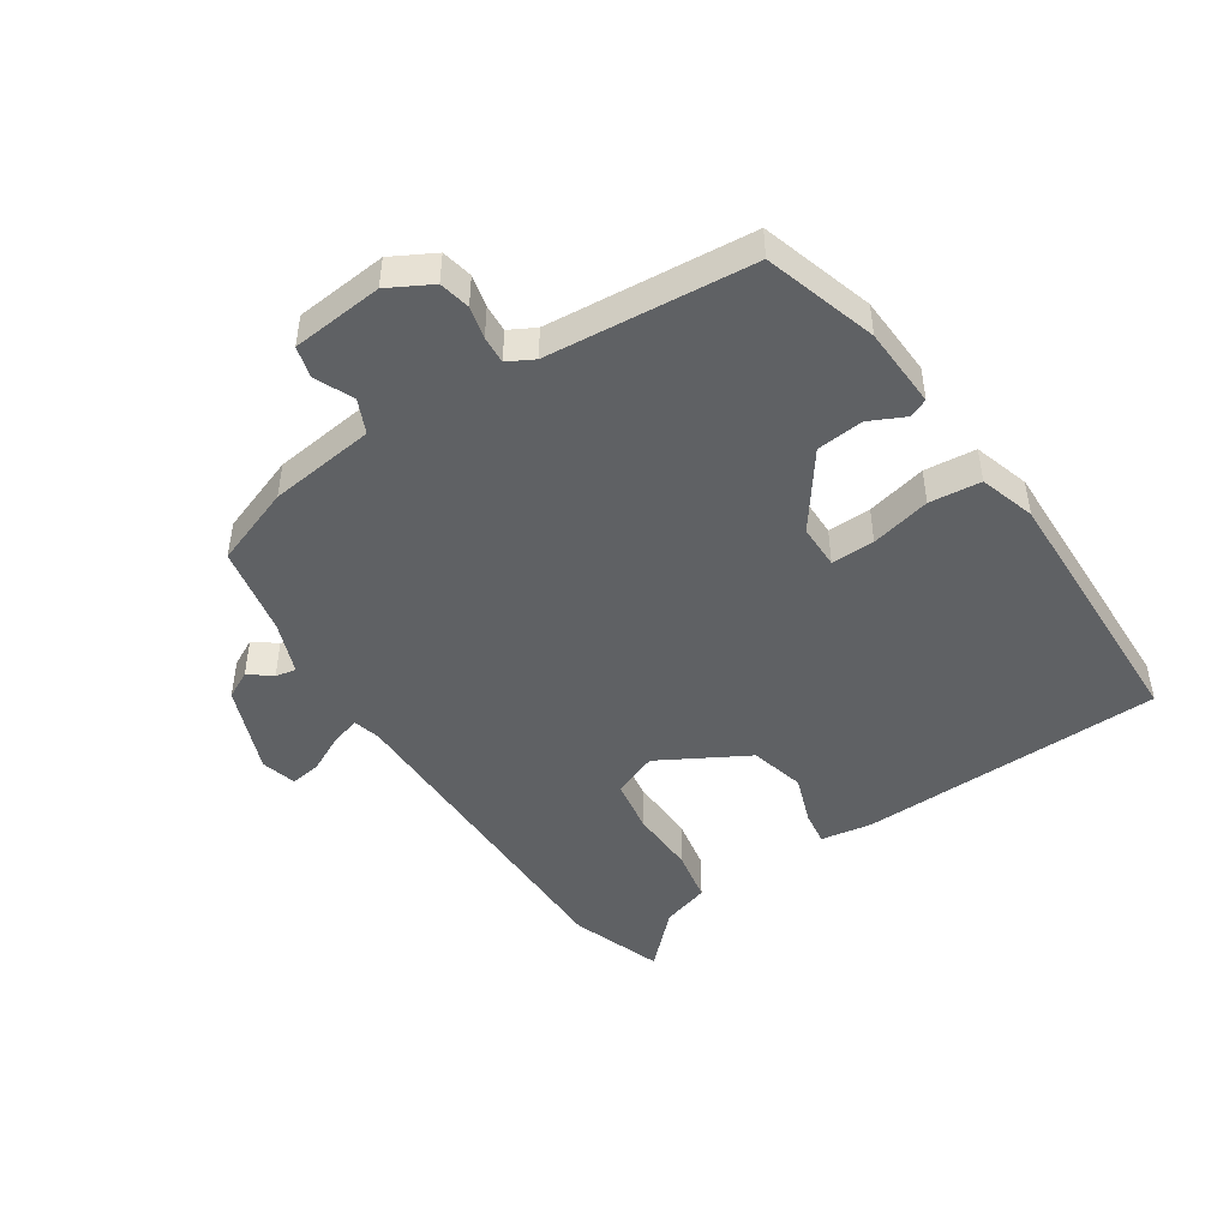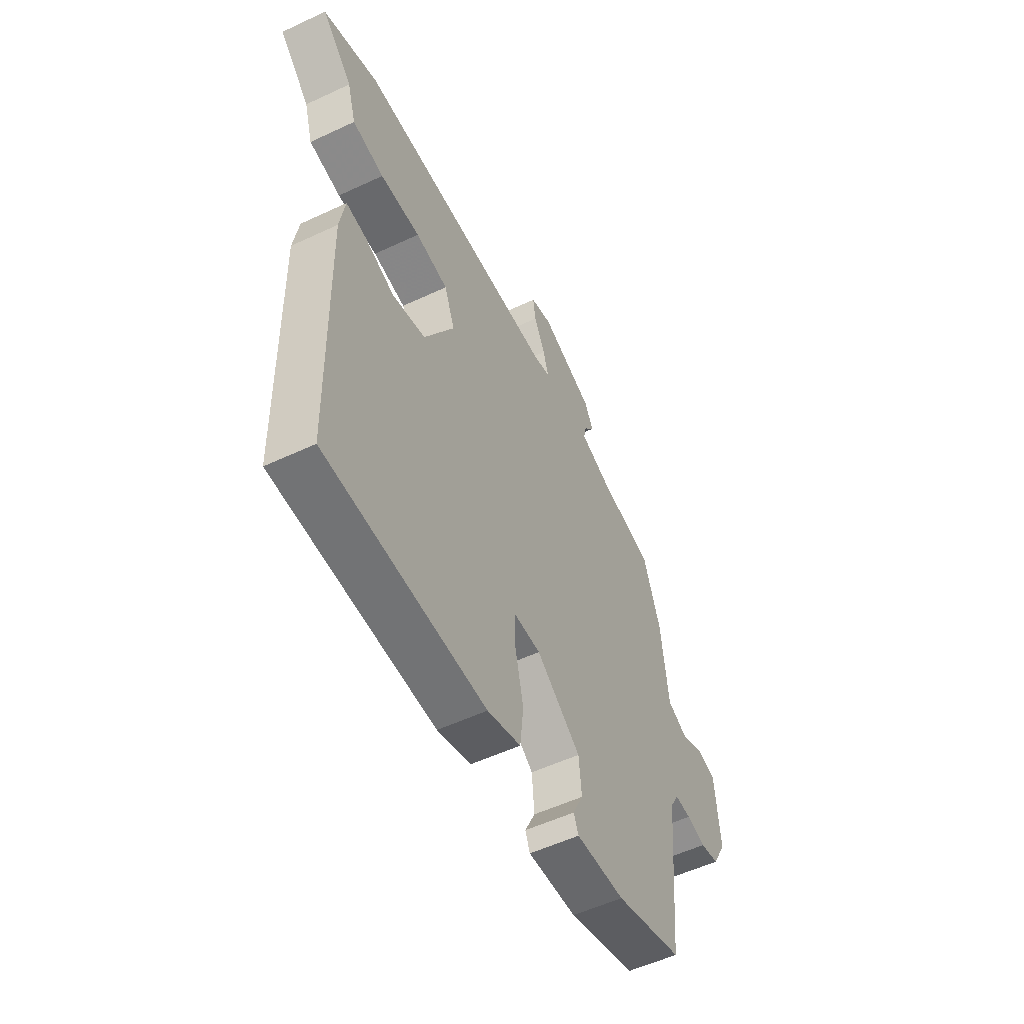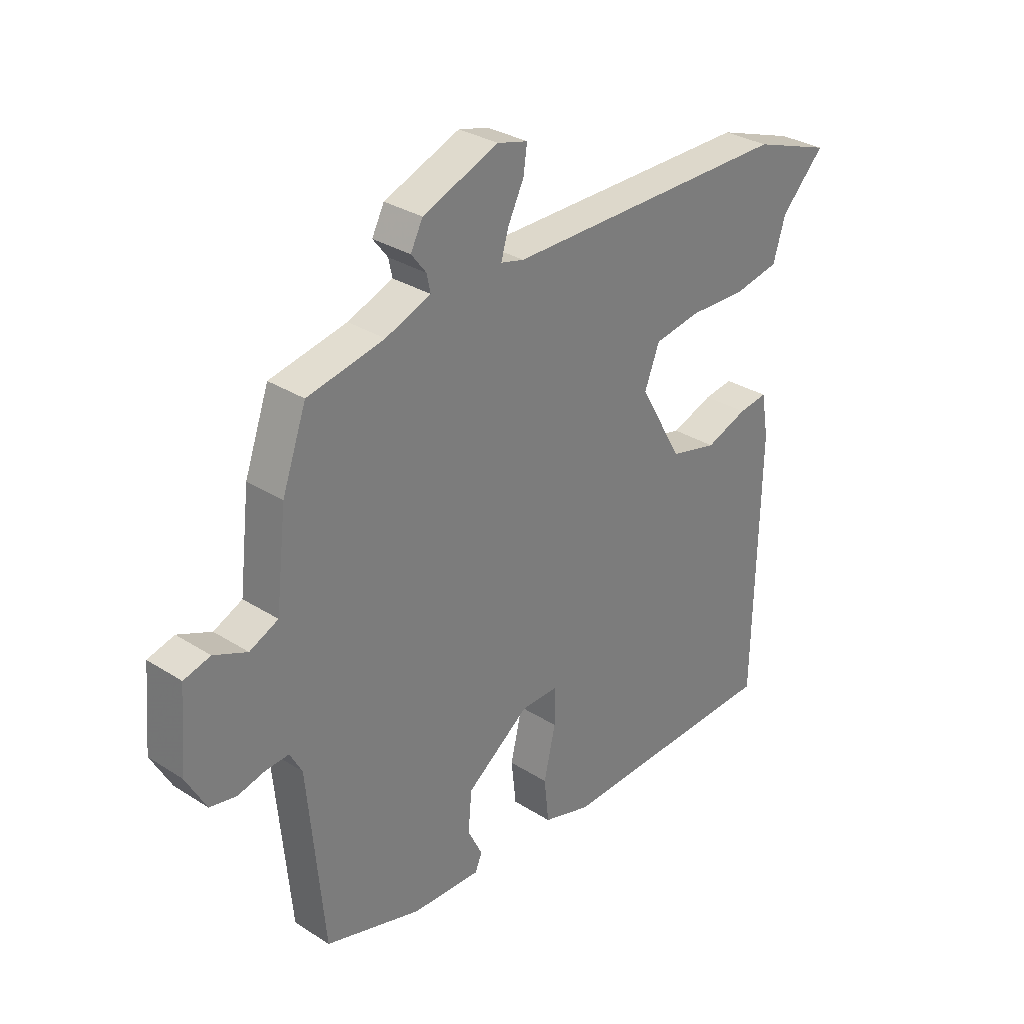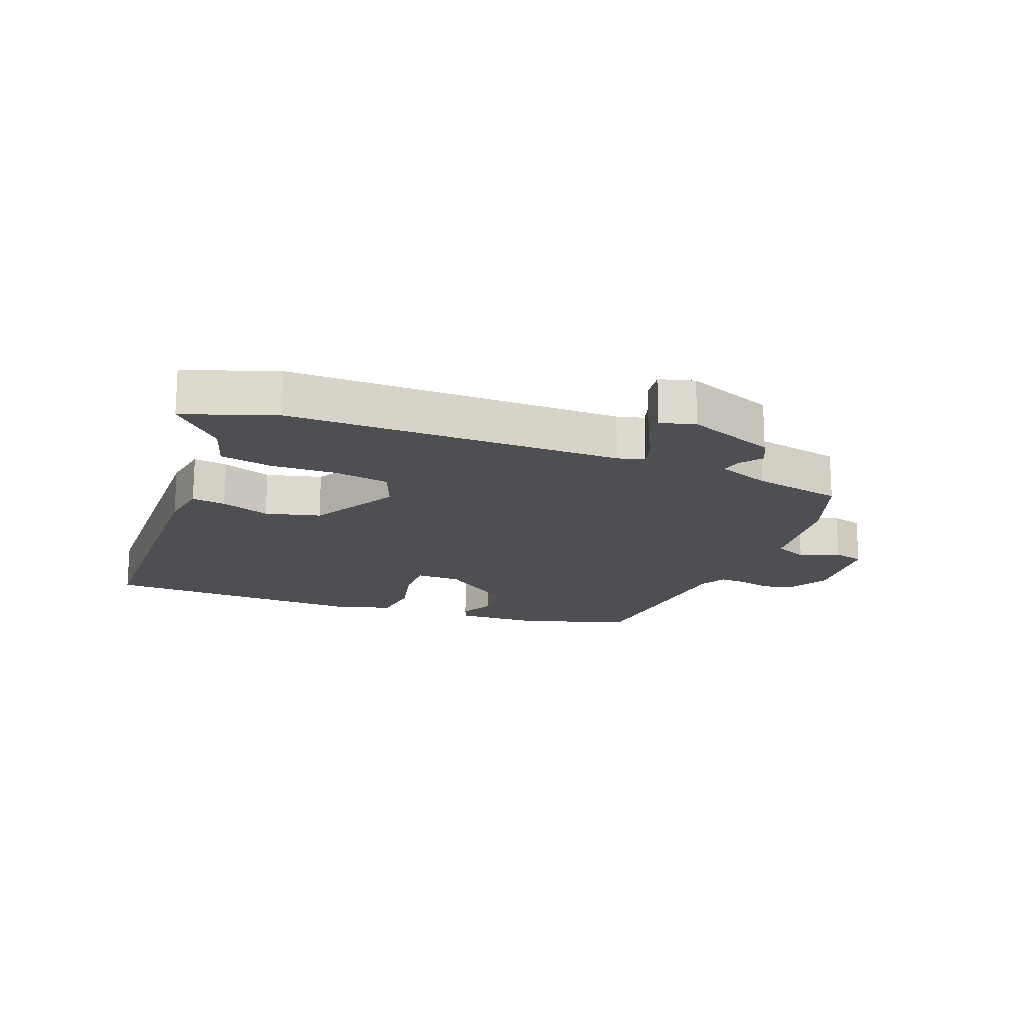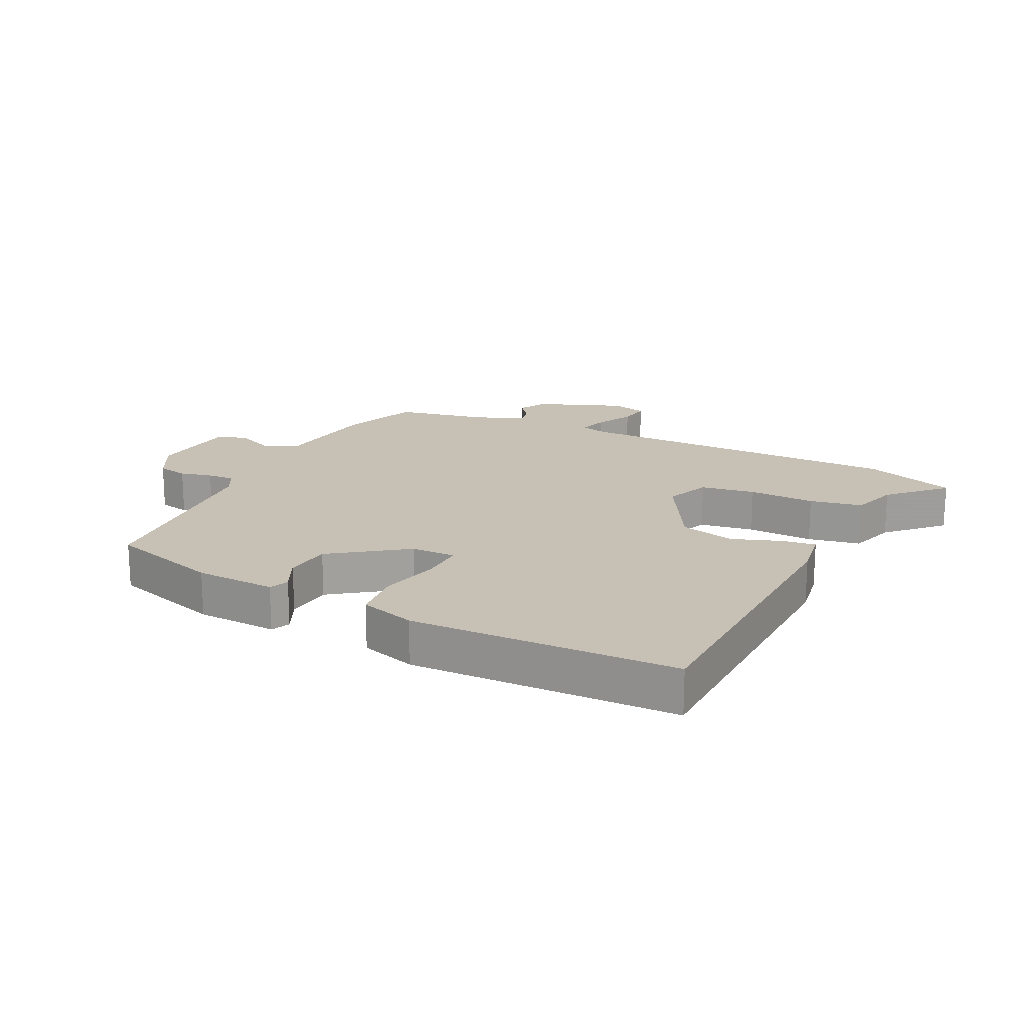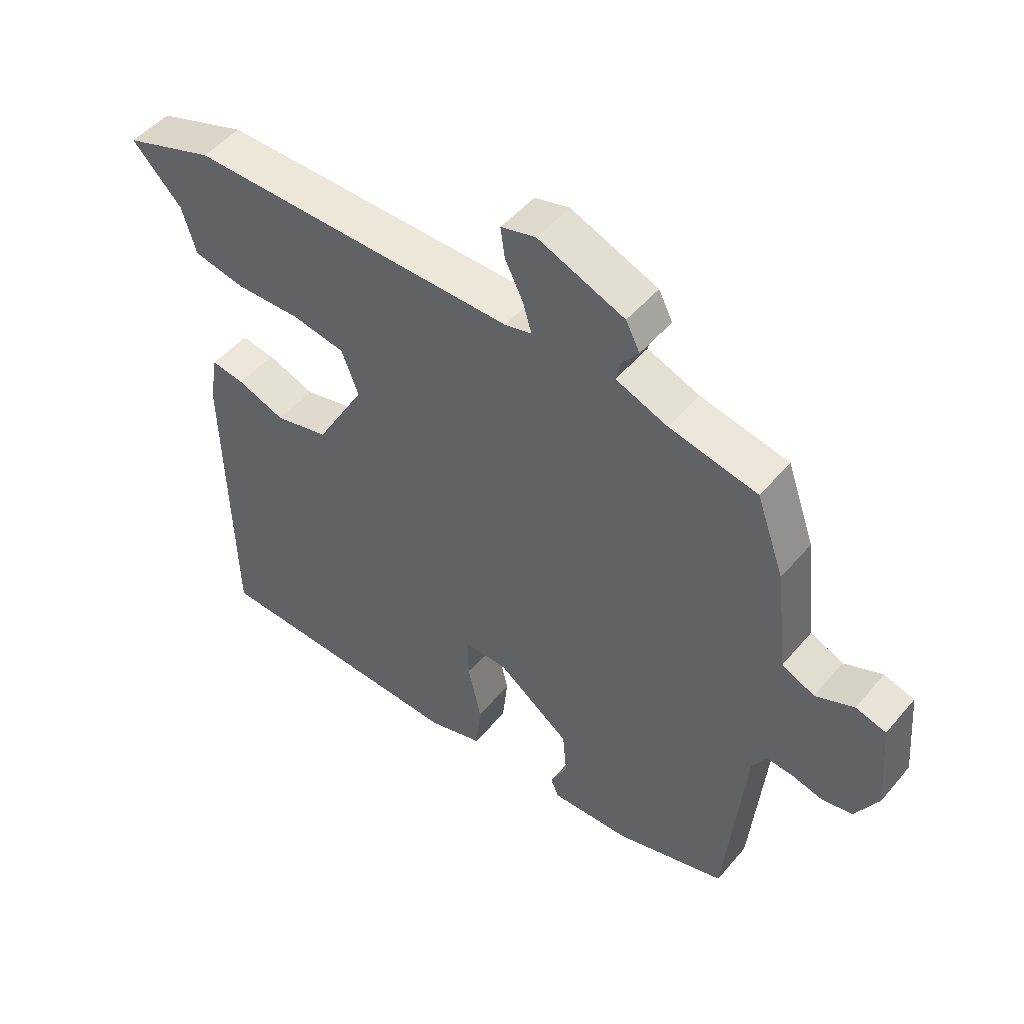
<metadata>
{"format":"obj","ext":"obj","renderer":"f3d","projection":"perspective","resolution":1024,"background":"white","views":[{"elev":-46.7,"azim":123.9,"up":"+Y"},{"elev":-54.2,"azim":-63.5,"up":"+Z"},{"elev":31.2,"azim":132.2,"up":"+Z"},{"elev":-17.6,"azim":-20.8,"up":"+Y"},{"elev":18.6,"azim":-153.2,"up":"+Y"},{"elev":49.3,"azim":38.4,"up":"+Z"}]}
</metadata>
<code>
v 0.496 0.07 -0.436
v 0.314 0.07 -0.49
v 0.183 0.07 -0.495
v 0.17 0.07 -0.464
v 0.198 0.07 -0.407
v 0.191 0.07 -0.331
v 0.072 0.07 -0.243
v 0 0.07 -0.242
v 0.001 0.07 -0.312
v 0.023 0.07 -0.409
v 0.014 0.07 -0.492
v -0.076 0.07 -0.519
v -0.506 0.07 -0.505
v -0.516 0.07 -0.012
v -0.502 0.07 0.07
v -0.447 0.07 0.062
v -0.368 0.07 0.033
v -0.279 0.07 0.055
v -0.198 0.07 0.197
v -0.226 0.07 0.27
v -0.314 0.07 0.285
v -0.422 0.07 0.282
v -0.507 0.07 0.299
v -0.53 0.07 0.376
v -0.612 0.07 0.461
v -0.464 0.07 0.512
v 0.077 0.07 0.51
v 0.121 0.07 0.521
v 0.107 0.07 0.569
v 0.077 0.07 0.63
v 0.07 0.07 0.68
v 0.127 0.07 0.695
v 0.27 0.07 0.638
v 0.293 0.07 0.593
v 0.265 0.07 0.557
v 0.258 0.07 0.524
v 0.343 0.07 0.491
v 0.488 0.07 0.461
v 0.534 0.07 0.332
v 0.554 0.07 0.16
v 0.608 0.07 0.135
v 0.671 0.07 0.162
v 0.721 0.07 0.148
v 0.734 0.07 0
v 0.696 0.07 -0.069
v 0.646 0.07 -0.079
v 0.594 0.07 -0.066
v 0.55 0.07 -0.063
v 0.527 0.07 -0.105
v 0.496 0 -0.436
v 0.314 0 -0.49
v 0.183 0 -0.495
v 0.17 0 -0.464
v 0.198 0 -0.407
v 0.191 0 -0.331
v 0.072 0 -0.243
v 0 0 -0.242
v 0.001 0 -0.312
v 0.023 0 -0.409
v 0.014 0 -0.492
v -0.076 0 -0.519
v -0.506 0 -0.505
v -0.516 0 -0.012
v -0.502 0 0.07
v -0.447 0 0.062
v -0.368 0 0.033
v -0.279 0 0.055
v -0.198 0 0.197
v -0.226 0 0.27
v -0.314 0 0.285
v -0.422 0 0.282
v -0.507 0 0.299
v -0.53 0 0.376
v -0.612 0 0.461
v -0.464 0 0.512
v 0.077 0 0.51
v 0.121 0 0.521
v 0.107 0 0.569
v 0.077 0 0.63
v 0.07 0 0.68
v 0.127 0 0.695
v 0.27 0 0.638
v 0.293 0 0.593
v 0.265 0 0.557
v 0.258 0 0.524
v 0.343 0 0.491
v 0.488 0 0.461
v 0.534 0 0.332
v 0.554 0 0.16
v 0.608 0 0.135
v 0.671 0 0.162
v 0.721 0 0.148
v 0.734 0 0
v 0.696 0 -0.069
v 0.646 0 -0.079
v 0.594 0 -0.066
v 0.55 0 -0.063
v 0.527 0 -0.105
f 44 45 46 47
f 44 47 48
f 41 42 43 44
f 40 41 44 48
f 37 38 39 40
f 36 37 40 48
f 32 33 34 35
f 32 35 36
f 29 30 31 32
f 28 29 32 36
f 27 28 36 48
f 24 25 26 27
f 21 22 23 24
f 20 21 24 27
f 19 20 27 48
f 14 15 16 17
f 14 17 18
f 13 14 18
f 9 10 11 12
f 8 9 12 13
f 2 3 4 5
f 49 1 2 5
f 49 5 6
f 48 49 6 7
f 19 48 7 8
f 8 13 18 19
f 96 95 94 93
f 97 96 93
f 93 92 91 90
f 97 93 90 89
f 89 88 87 86
f 97 89 86 85
f 84 83 82 81
f 85 84 81
f 81 80 79 78
f 85 81 78 77
f 97 85 77 76
f 76 75 74 73
f 73 72 71 70
f 76 73 70 69
f 97 76 69 68
f 66 65 64 63
f 67 66 63
f 67 63 62
f 61 60 59 58
f 62 61 58 57
f 54 53 52 51
f 54 51 50 98
f 55 54 98
f 56 55 98 97
f 57 56 97 68
f 68 67 62 57
f 1 50 51 2
f 2 51 52 3
f 3 52 53 4
f 4 53 54 5
f 5 54 55 6
f 6 55 56 7
f 7 56 57 8
f 8 57 58 9
f 9 58 59 10
f 10 59 60 11
f 11 60 61 12
f 12 61 62 13
f 13 62 63 14
f 14 63 64 15
f 15 64 65 16
f 16 65 66 17
f 17 66 67 18
f 18 67 68 19
f 19 68 69 20
f 20 69 70 21
f 21 70 71 22
f 22 71 72 23
f 23 72 73 24
f 24 73 74 25
f 25 74 75 26
f 26 75 76 27
f 27 76 77 28
f 28 77 78 29
f 29 78 79 30
f 30 79 80 31
f 31 80 81 32
f 32 81 82 33
f 33 82 83 34
f 34 83 84 35
f 35 84 85 36
f 36 85 86 37
f 37 86 87 38
f 38 87 88 39
f 39 88 89 40
f 40 89 90 41
f 41 90 91 42
f 42 91 92 43
f 43 92 93 44
f 44 93 94 45
f 45 94 95 46
f 46 95 96 47
f 47 96 97 48
f 48 97 98 49
f 49 98 50 1

</code>
